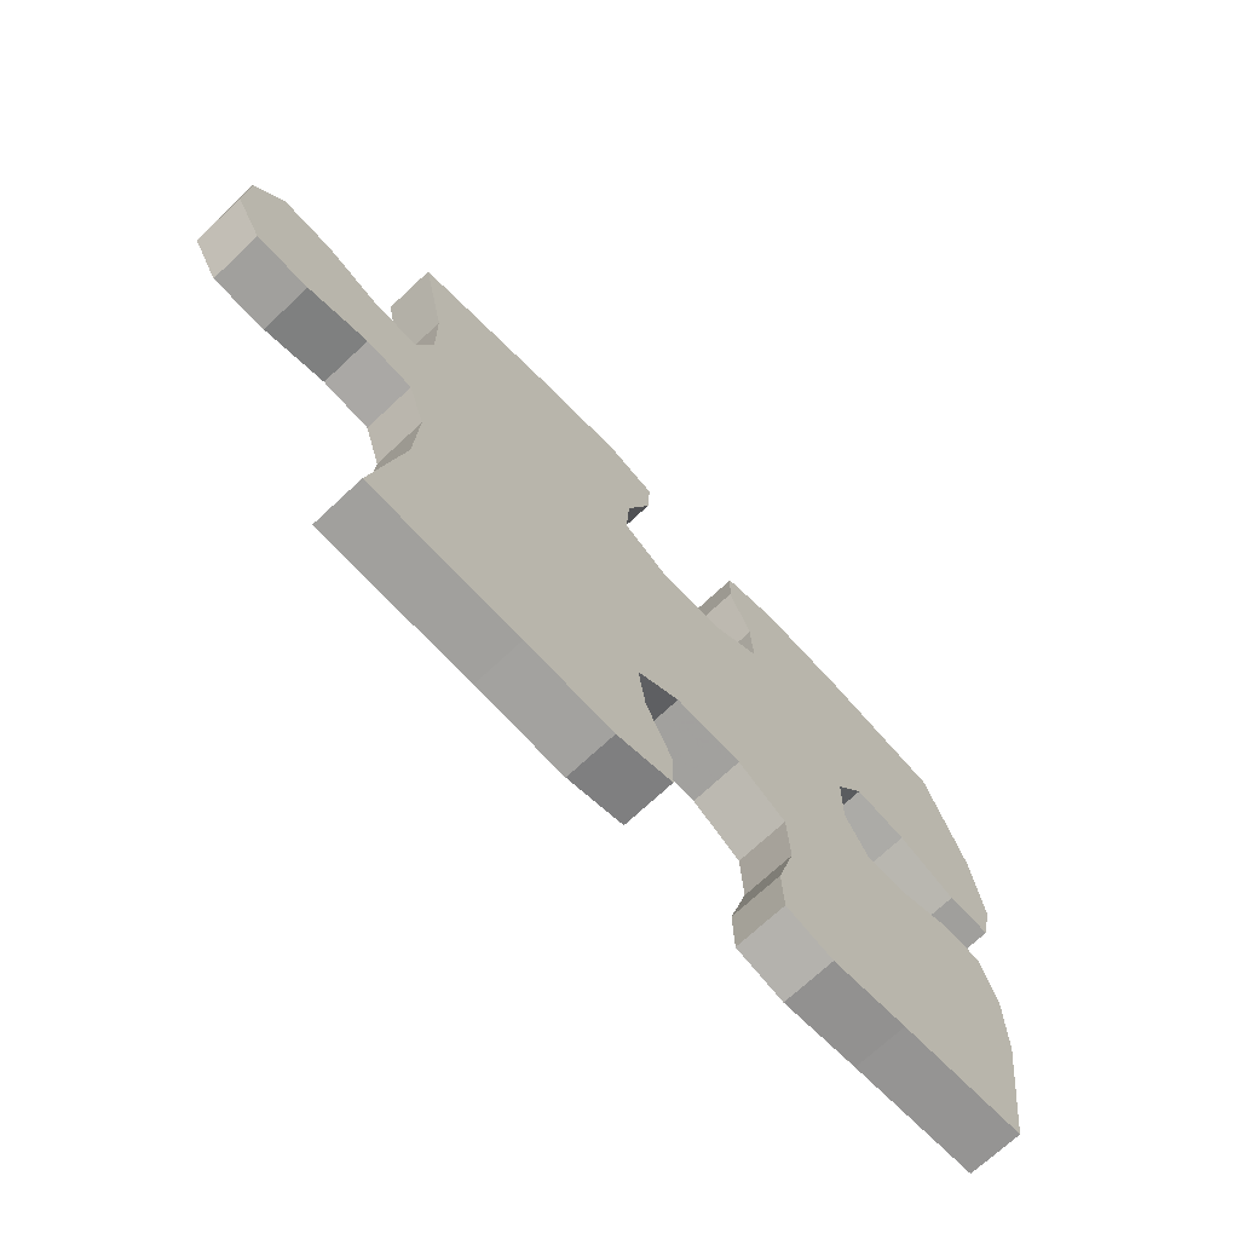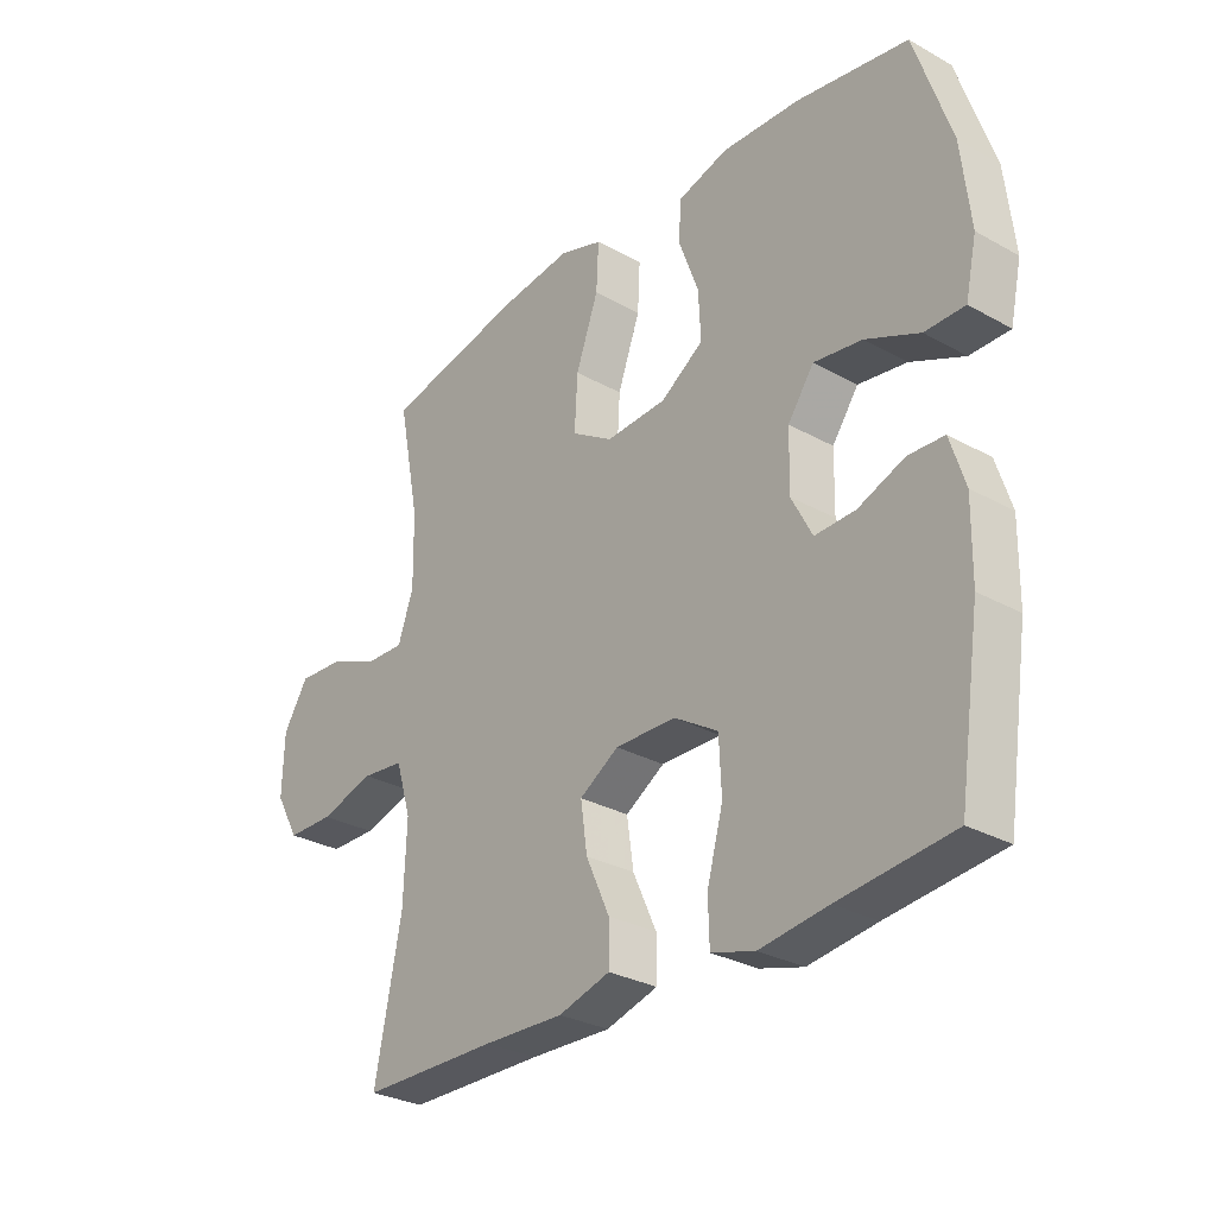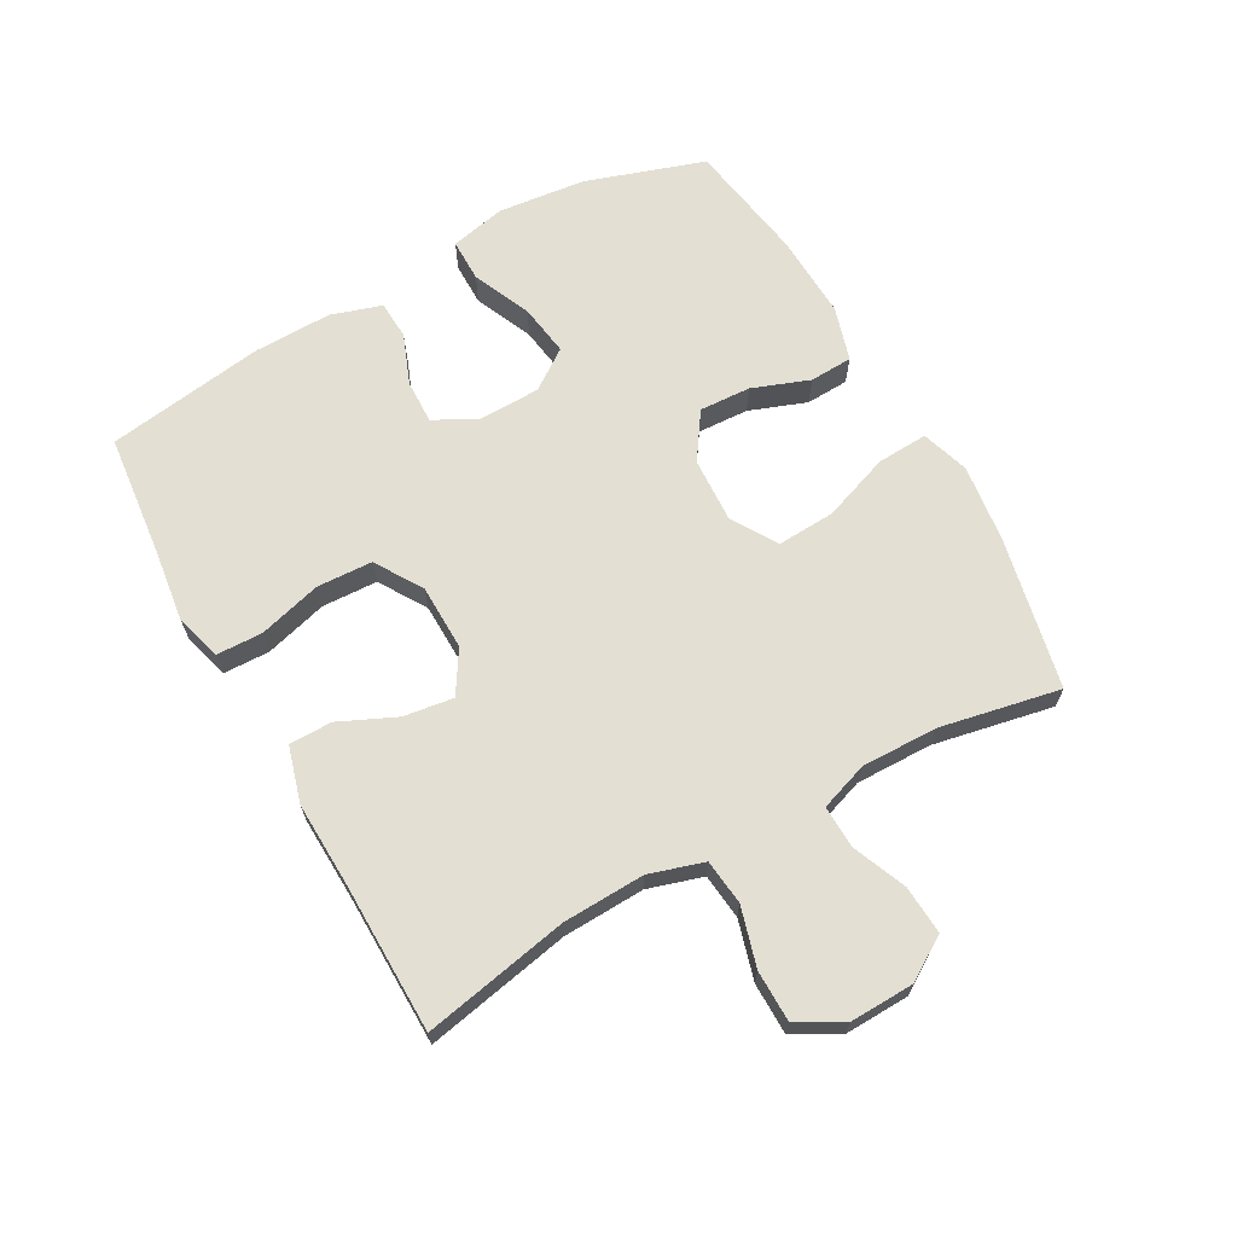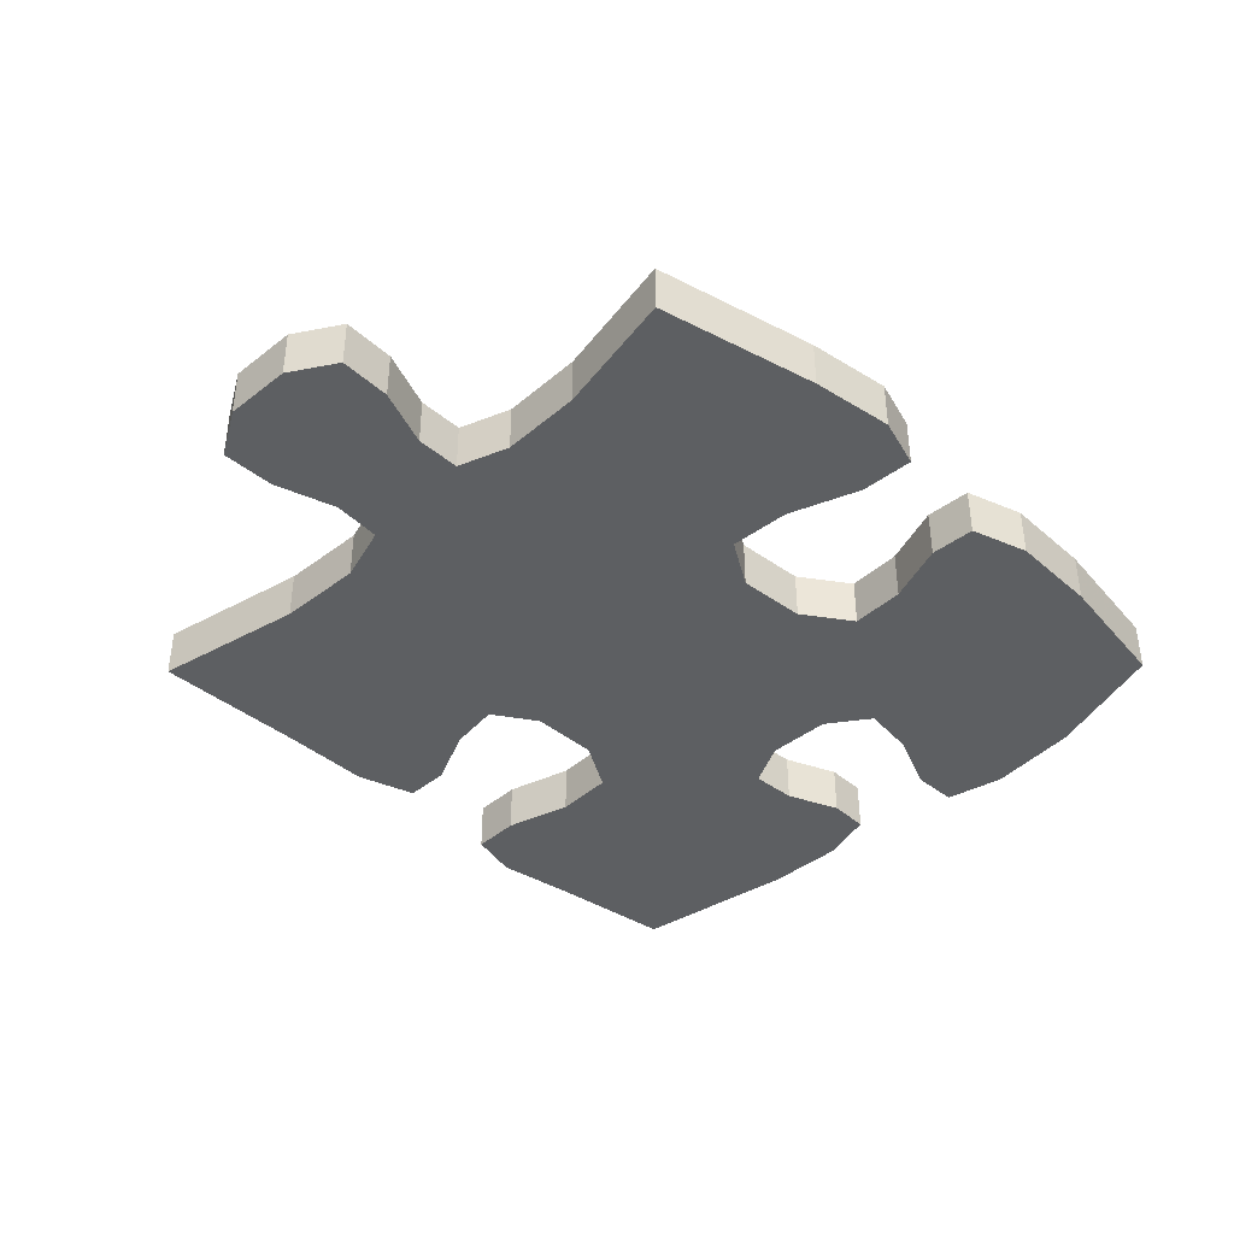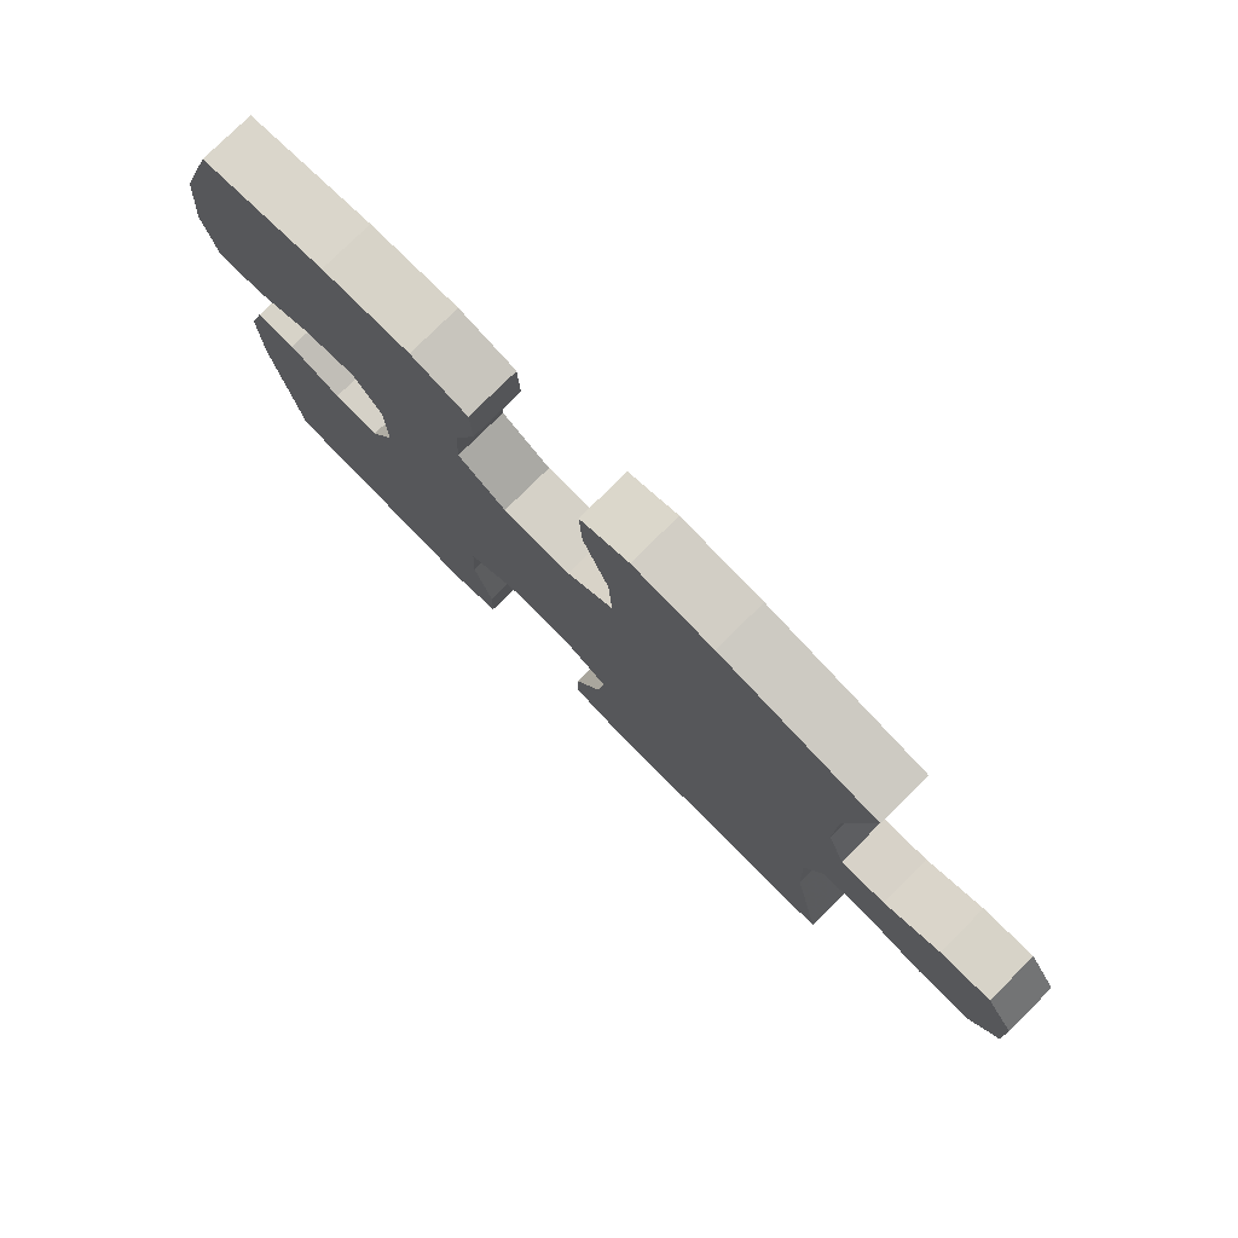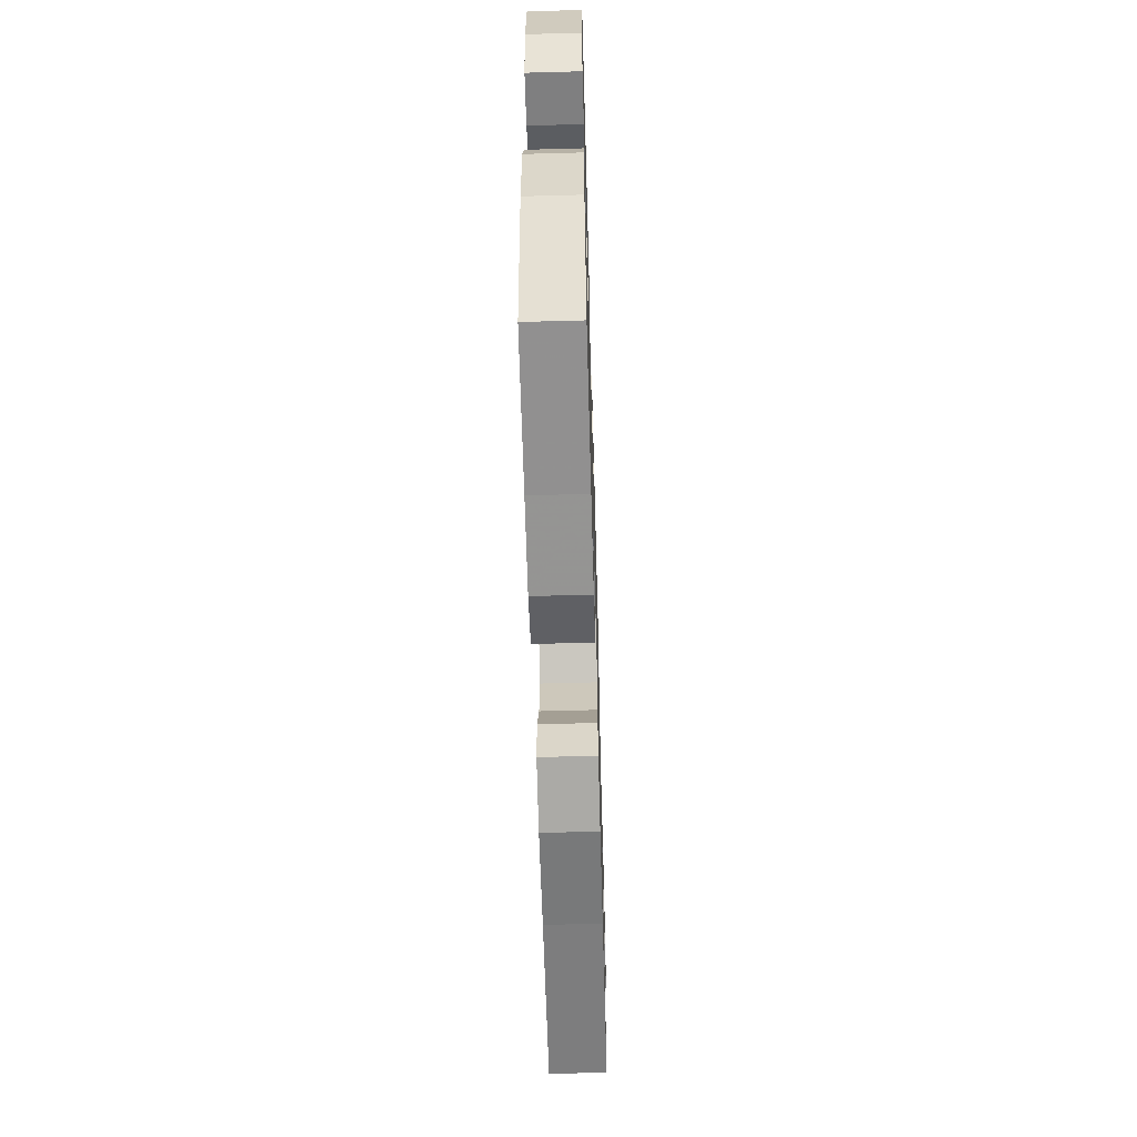
<metadata>
{"format":"obj","ext":"obj","renderer":"f3d","projection":"perspective","resolution":1024,"background":"white","views":[{"elev":-71.2,"azim":-46.9,"up":"+Z"},{"elev":-29.5,"azim":50.6,"up":"+Z"},{"elev":67.0,"azim":-119.1,"up":"+Y"},{"elev":-39.7,"azim":-44.4,"up":"+Y"},{"elev":77.9,"azim":-134.8,"up":"+Z"},{"elev":-59.8,"azim":91.6,"up":"+Z"}]}
</metadata>
<code>
v 0.5 0.07 0.5
v 0.561 0.07 0.315
v 0.576 0.07 0.179
v 0.557 0.07 0.092
v 0.49 0.07 0.092
v 0.4 0.07 0.132
v 0.319 0.07 0.144
v 0.275 0.07 0.082
v 0.273 0.07 -0.014
v 0.308 0.07 -0.081
v 0.376 0.07 -0.079
v 0.454 0.07 -0.049
v 0.514 0.07 -0.052
v 0.539 0.07 -0.131
v 0.537 0.07 -0.253
v 0.5 0.07 -0.5
v 0.31 0.07 -0.52
v 0.196 0.07 -0.535
v 0.123 0.07 -0.514
v 0.121 0.07 -0.442
v 0.148 0.07 -0.344
v 0.144 0.07 -0.257
v 0.07 0.07 -0.211
v -0.032 0.07 -0.209
v -0.098 0.07 -0.25
v -0.087 0.07 -0.328
v -0.047 0.07 -0.416
v -0.047 0.07 -0.483
v -0.134 0.07 -0.508
v -0.27 0.07 -0.503
v -0.5 0.07 -0.5
v -0.455 0.07 -0.273
v -0.45 0.07 -0.145
v -0.476 0.07 -0.06
v -0.547 0.07 -0.052
v -0.639 0.07 -0.078
v -0.718 0.07 -0.077
v -0.758 0.07 -0.006
v -0.755 0.07 0.094
v -0.713 0.07 0.161
v -0.637 0.07 0.156
v -0.553 0.07 0.121
v -0.487 0.07 0.119
v -0.461 0.07 0.194
v -0.463 0.07 0.313
v -0.5 0.07 0.5
v -0.263 0.07 0.55
v -0.142 0.07 0.565
v -0.068 0.07 0.541
v -0.072 0.07 0.462
v -0.11 0.07 0.357
v -0.115 0.07 0.267
v -0.045 0.07 0.223
v 0.057 0.07 0.228
v 0.129 0.07 0.276
v 0.125 0.07 0.356
v 0.092 0.07 0.445
v 0.095 0.07 0.512
v 0.18 0.07 0.537
v 0.312 0.07 0.531
v 0.5 0 0.5
v 0.561 0 0.315
v 0.576 0 0.179
v 0.557 0 0.092
v 0.49 0 0.092
v 0.4 0 0.132
v 0.319 0 0.144
v 0.275 0 0.082
v 0.273 0 -0.014
v 0.308 0 -0.081
v 0.376 0 -0.079
v 0.454 0 -0.049
v 0.514 0 -0.052
v 0.539 0 -0.131
v 0.537 0 -0.253
v 0.5 0 -0.5
v 0.31 0 -0.52
v 0.196 0 -0.535
v 0.123 0 -0.514
v 0.121 0 -0.442
v 0.148 0 -0.344
v 0.144 0 -0.257
v 0.07 0 -0.211
v -0.032 0 -0.209
v -0.098 0 -0.25
v -0.087 0 -0.328
v -0.047 0 -0.416
v -0.047 0 -0.483
v -0.134 0 -0.508
v -0.27 0 -0.503
v -0.5 0 -0.5
v -0.455 0 -0.273
v -0.45 0 -0.145
v -0.476 0 -0.06
v -0.547 0 -0.052
v -0.639 0 -0.078
v -0.718 0 -0.077
v -0.758 0 -0.006
v -0.755 0 0.094
v -0.713 0 0.161
v -0.637 0 0.156
v -0.553 0 0.121
v -0.487 0 0.119
v -0.461 0 0.194
v -0.463 0 0.313
v -0.5 0 0.5
v -0.263 0 0.55
v -0.142 0 0.565
v -0.068 0 0.541
v -0.072 0 0.462
v -0.11 0 0.357
v -0.115 0 0.267
v -0.045 0 0.223
v 0.057 0 0.228
v 0.129 0 0.276
v 0.125 0 0.356
v 0.092 0 0.445
v 0.095 0 0.512
v 0.18 0 0.537
v 0.312 0 0.531
f 4 5 6
f 3 4 6
f 2 3 6
f 1 2 6
f 60 1 6
f 59 60 6
f 58 59 6
f 57 58 6
f 56 57 6
f 55 56 6 7
f 54 55 7 8
f 53 54 8 9
f 52 53 9 10
f 49 50 51
f 48 49 51
f 47 48 51
f 46 47 51
f 45 46 51
f 44 45 51 52
f 43 44 52 10
f 40 41 42
f 39 40 42
f 38 39 42
f 37 38 42
f 36 37 42
f 35 36 42
f 42 43 10
f 35 42 10
f 34 35 10
f 30 31 32
f 30 32 33
f 29 30 33
f 28 29 33
f 27 28 33
f 26 27 33
f 25 26 33 34
f 19 20 21
f 18 19 21
f 17 18 21
f 17 21 22
f 16 17 22
f 15 16 22
f 14 15 22
f 13 14 22
f 12 13 22
f 11 12 22
f 10 11 22 23
f 24 25 34
f 10 23 24 34
f 66 65 64
f 66 64 63
f 66 63 62
f 66 62 61
f 66 61 120
f 66 120 119
f 66 119 118
f 66 118 117
f 66 117 116
f 67 66 116 115
f 68 67 115 114
f 69 68 114 113
f 70 69 113 112
f 111 110 109
f 111 109 108
f 111 108 107
f 111 107 106
f 111 106 105
f 112 111 105 104
f 70 112 104 103
f 102 101 100
f 102 100 99
f 102 99 98
f 102 98 97
f 102 97 96
f 102 96 95
f 70 103 102
f 70 102 95
f 70 95 94
f 92 91 90
f 93 92 90
f 93 90 89
f 93 89 88
f 93 88 87
f 93 87 86
f 94 93 86 85
f 81 80 79
f 81 79 78
f 81 78 77
f 82 81 77
f 82 77 76
f 82 76 75
f 82 75 74
f 82 74 73
f 82 73 72
f 82 72 71
f 83 82 71 70
f 94 85 84
f 94 84 83 70
f 1 61 62 2
f 2 62 63 3
f 3 63 64 4
f 4 64 65 5
f 5 65 66 6
f 6 66 67 7
f 7 67 68 8
f 8 68 69 9
f 9 69 70 10
f 10 70 71 11
f 11 71 72 12
f 12 72 73 13
f 13 73 74 14
f 14 74 75 15
f 15 75 76 16
f 16 76 77 17
f 17 77 78 18
f 18 78 79 19
f 19 79 80 20
f 20 80 81 21
f 21 81 82 22
f 22 82 83 23
f 23 83 84 24
f 24 84 85 25
f 25 85 86 26
f 26 86 87 27
f 27 87 88 28
f 28 88 89 29
f 29 89 90 30
f 30 90 91 31
f 31 91 92 32
f 32 92 93 33
f 33 93 94 34
f 34 94 95 35
f 35 95 96 36
f 36 96 97 37
f 37 97 98 38
f 38 98 99 39
f 39 99 100 40
f 40 100 101 41
f 41 101 102 42
f 42 102 103 43
f 43 103 104 44
f 44 104 105 45
f 45 105 106 46
f 46 106 107 47
f 47 107 108 48
f 48 108 109 49
f 49 109 110 50
f 50 110 111 51
f 51 111 112 52
f 52 112 113 53
f 53 113 114 54
f 54 114 115 55
f 55 115 116 56
f 56 116 117 57
f 57 117 118 58
f 58 118 119 59
f 59 119 120 60
f 60 120 61 1

</code>
